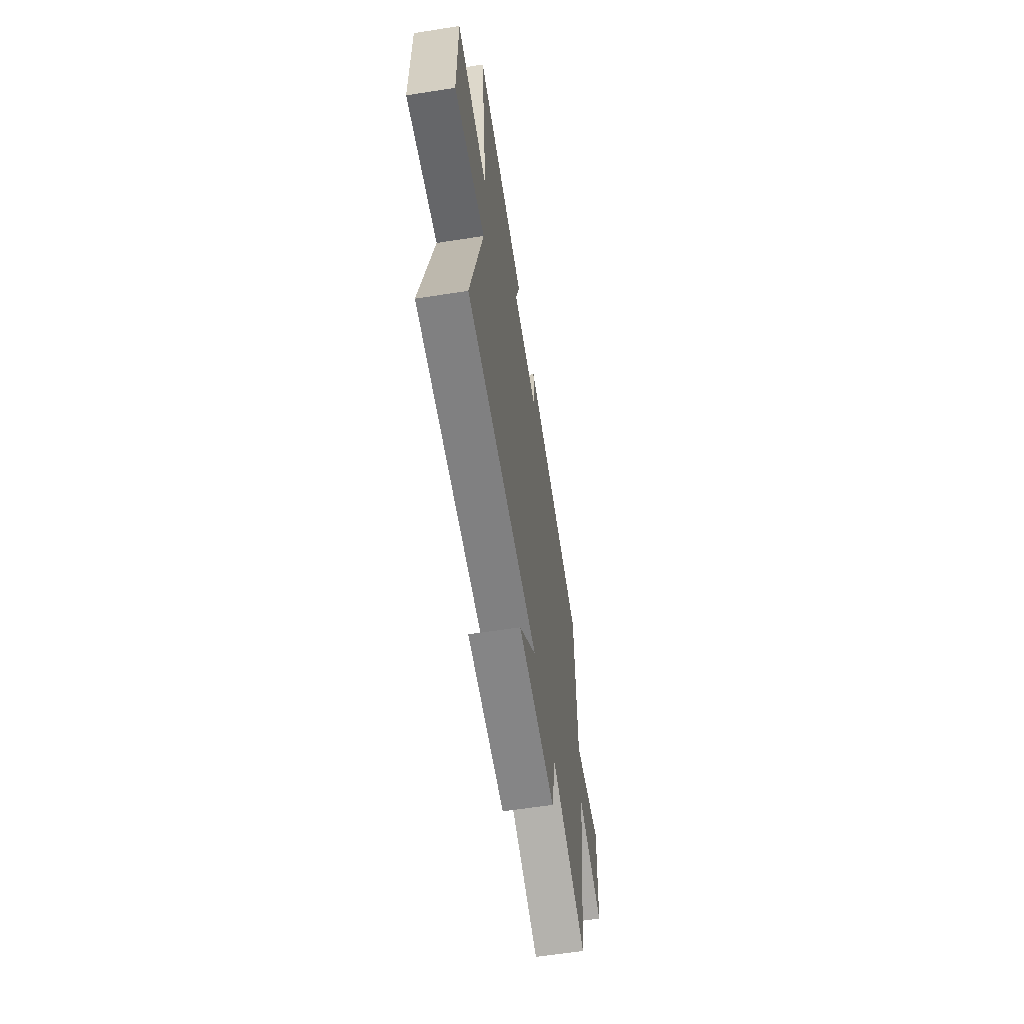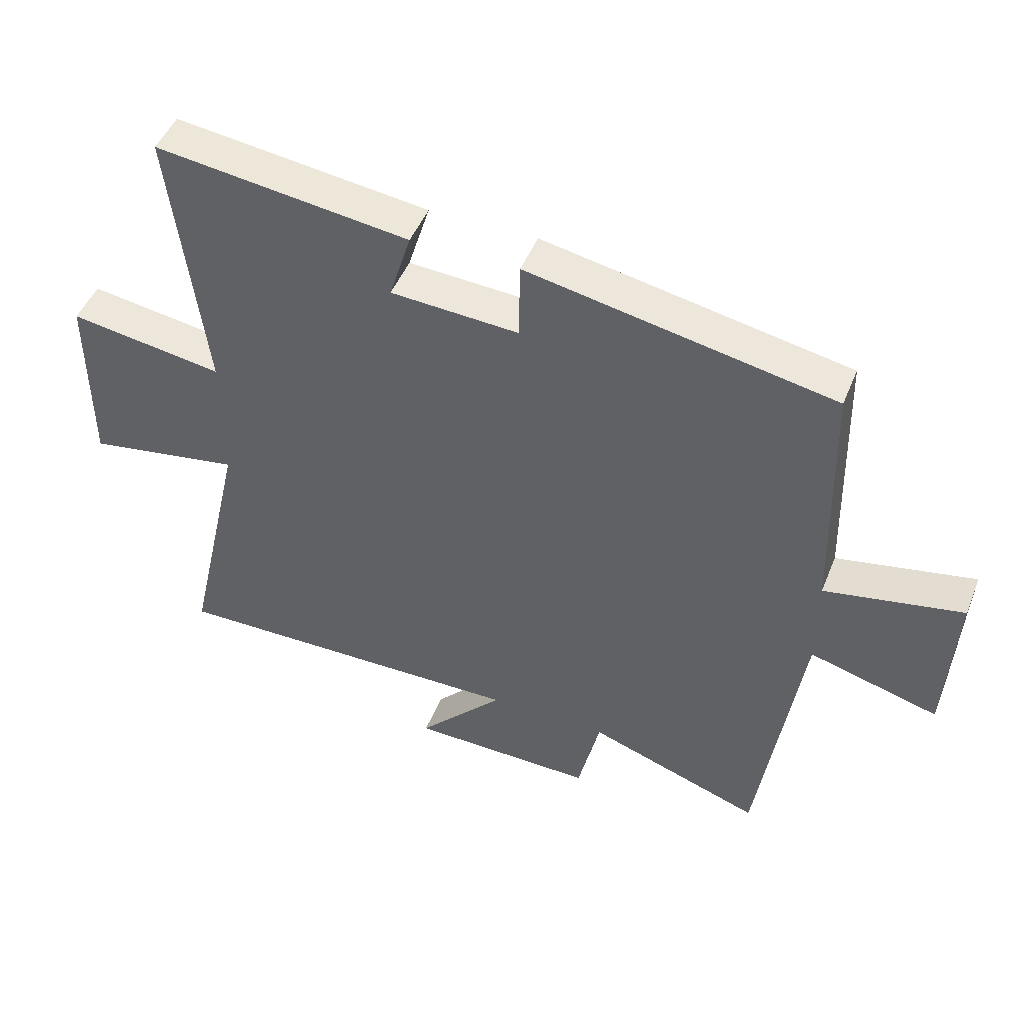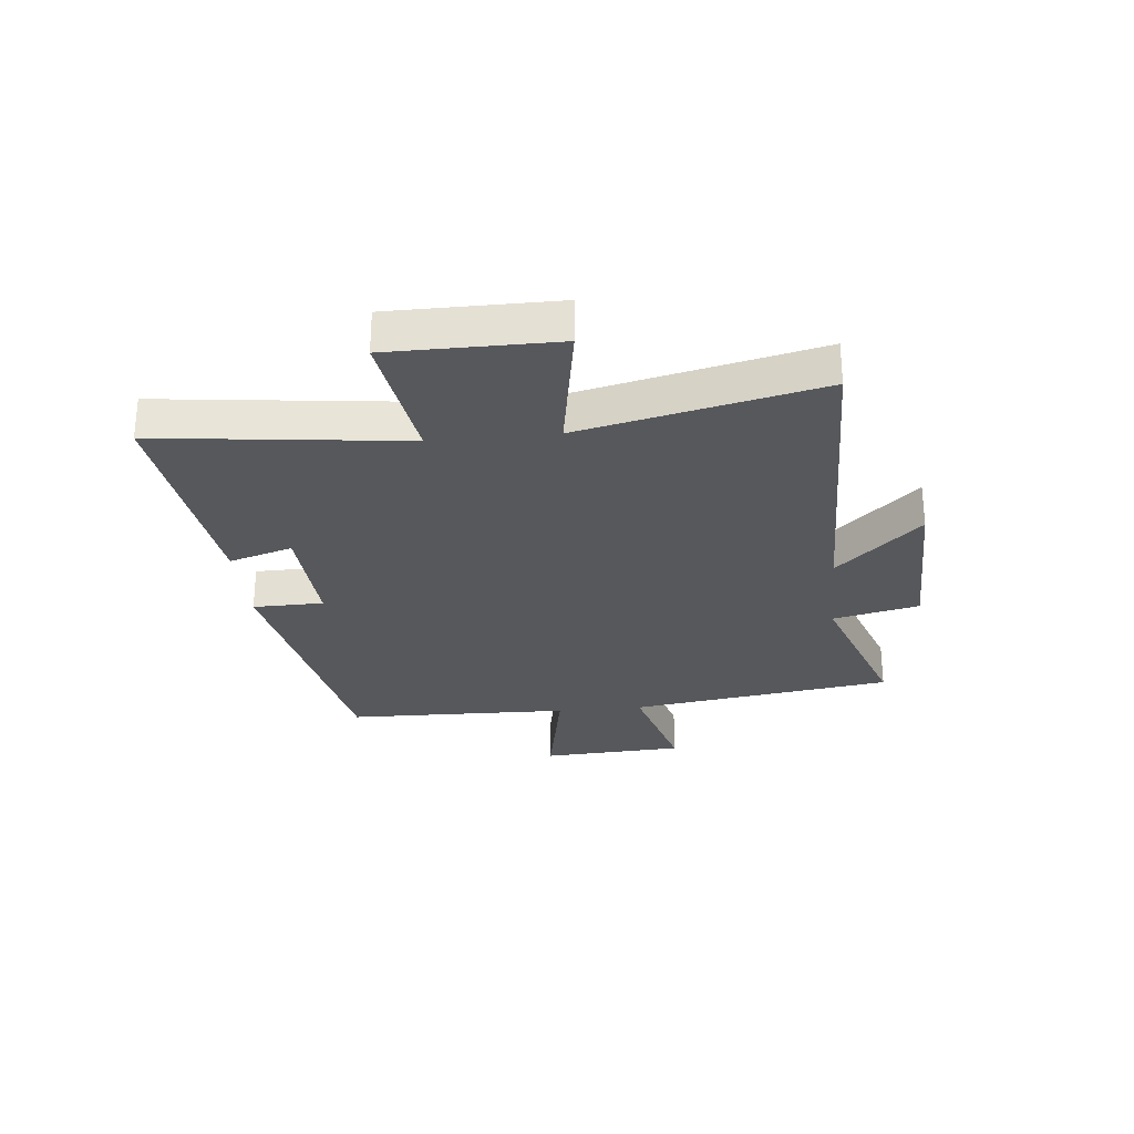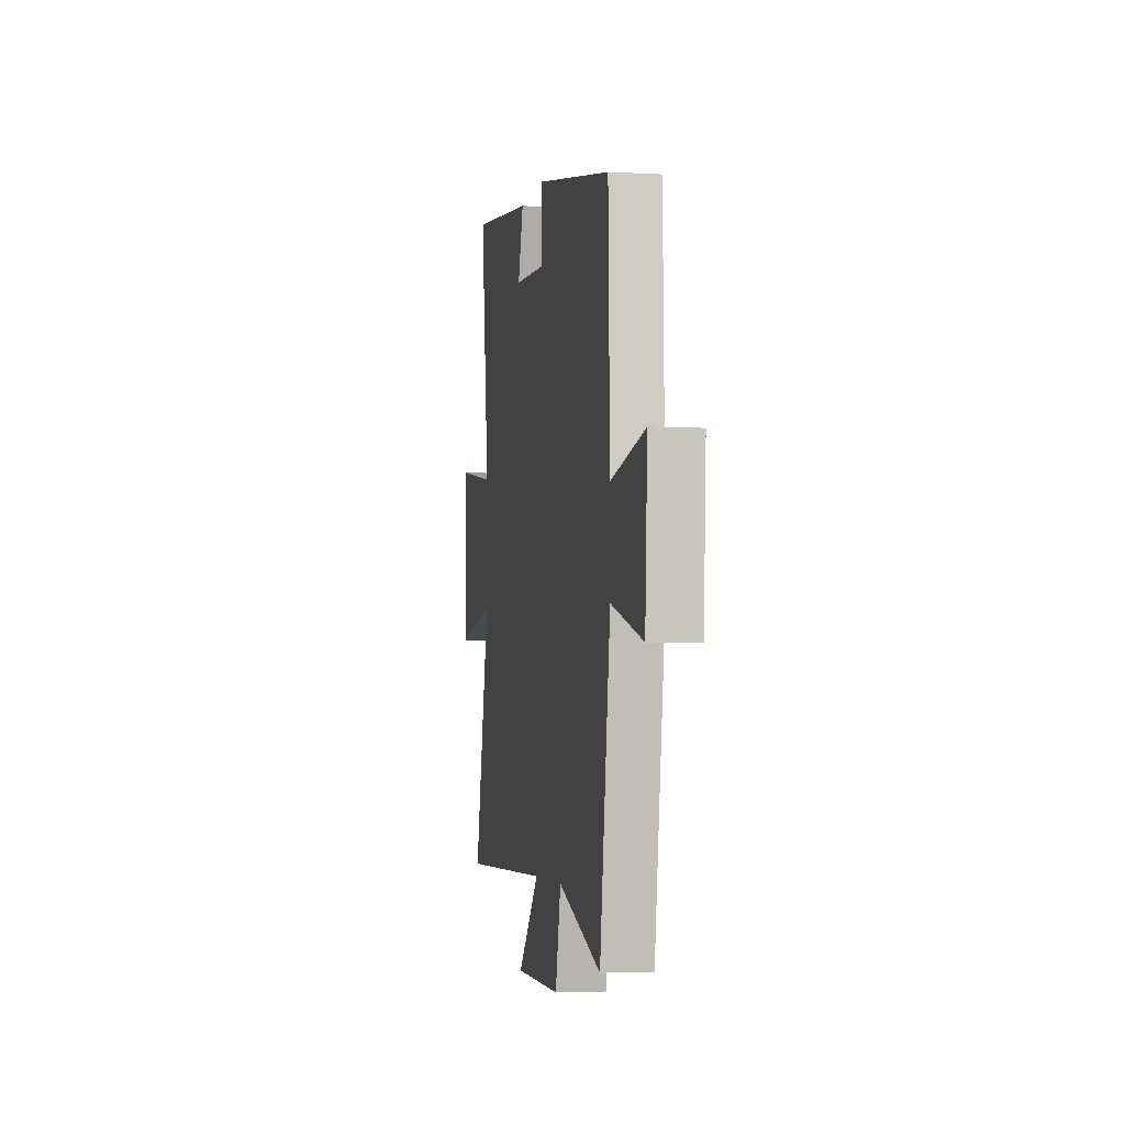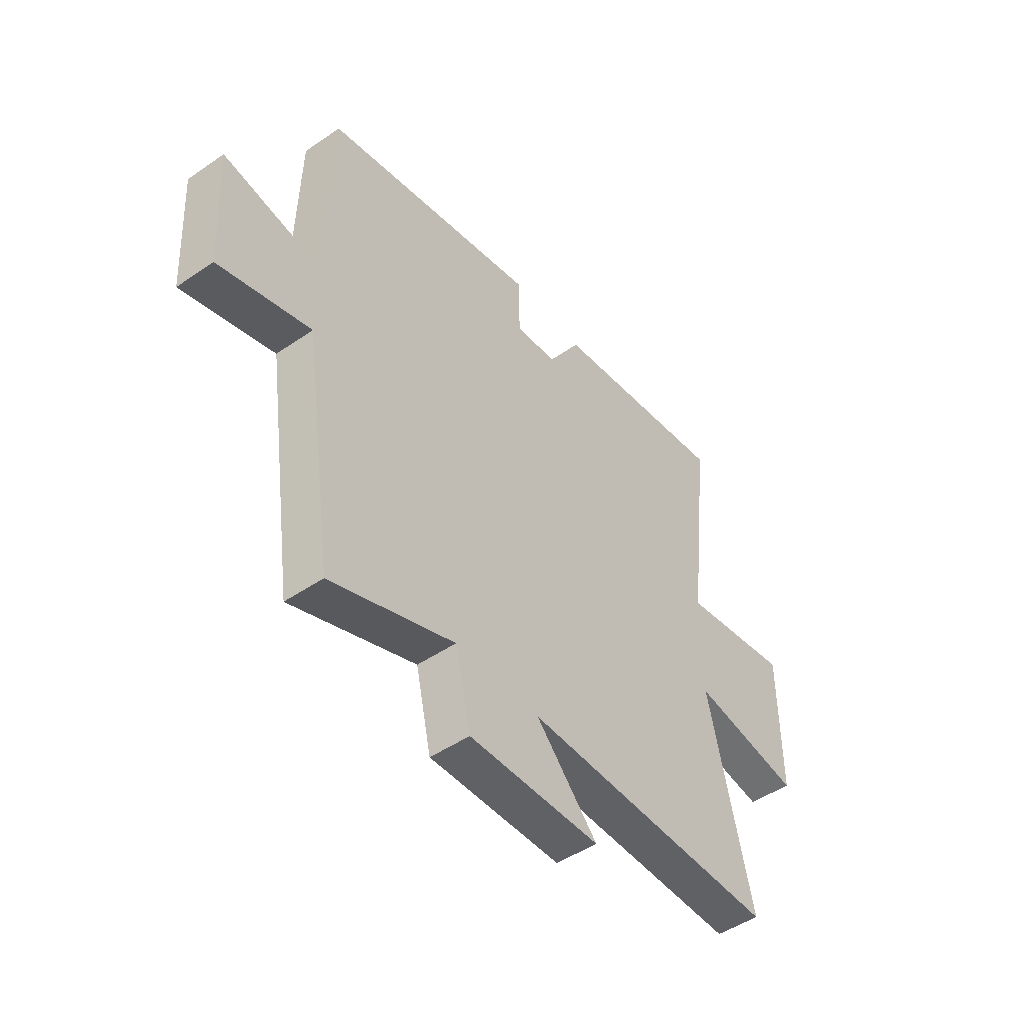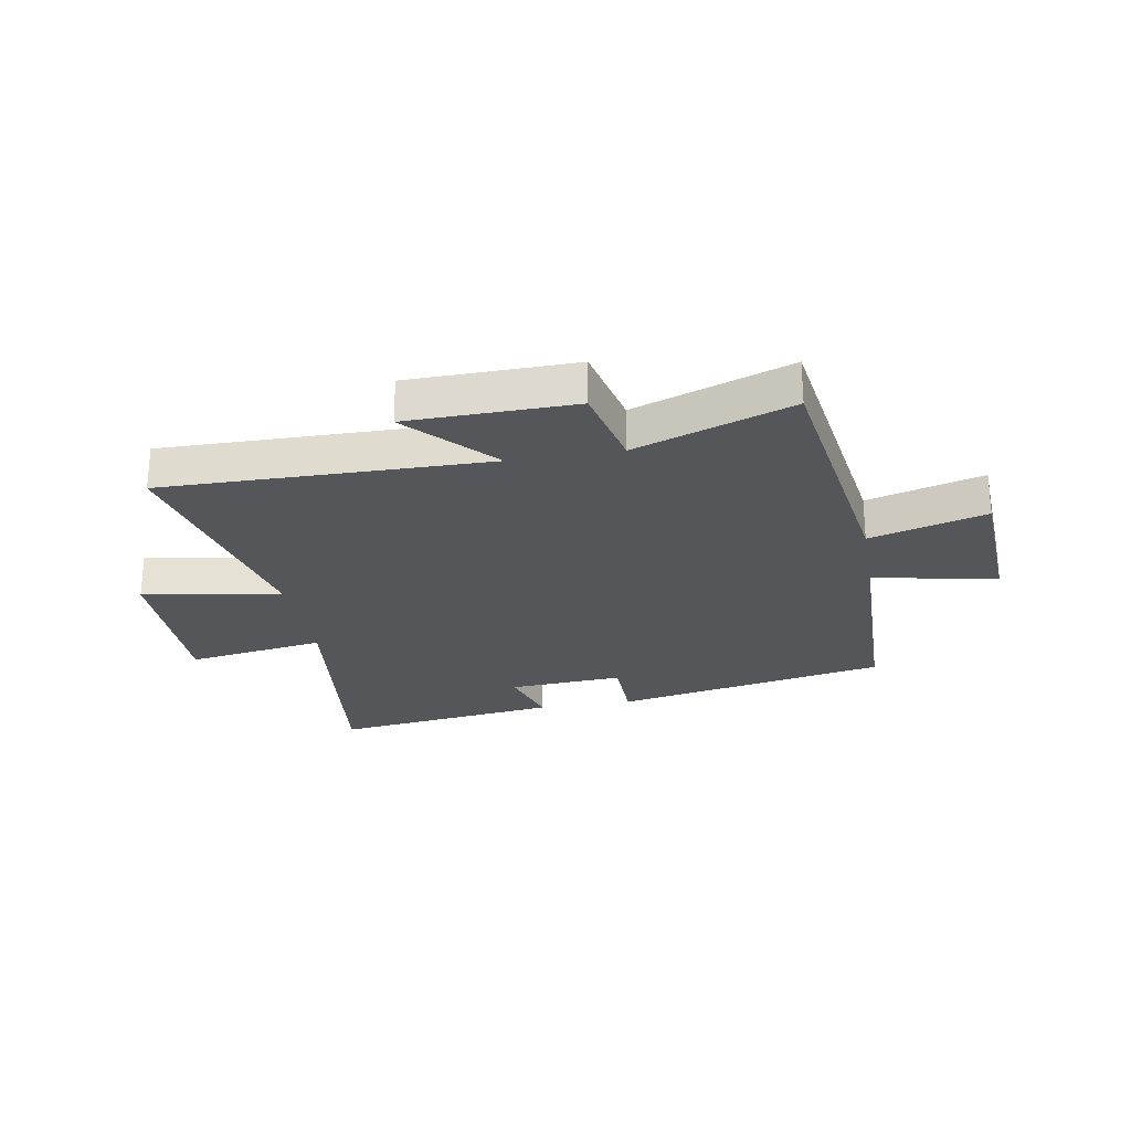
<metadata>
{"format":"obj","ext":"obj","renderer":"f3d","projection":"perspective","resolution":1024,"background":"white","views":[{"elev":-61.1,"azim":99.0,"up":"+Z"},{"elev":47.6,"azim":-158.6,"up":"+Z"},{"elev":-28.2,"azim":95.8,"up":"+Y"},{"elev":-4.0,"azim":-100.5,"up":"+Z"},{"elev":-48.1,"azim":-52.4,"up":"+Z"},{"elev":-25.6,"azim":-170.0,"up":"+Y"}]}
</metadata>
<code>
v -0.433 0.07 -0.596
v -0.5 0.07 -0.136
v -0.702 0.07 -0.192
v -0.716 0.07 0.058
v -0.5 0.07 0.016
v -0.49 0.07 0.408
v -0.013 0.07 0.5
v -0.011 0.07 0.377
v 0.189 0.07 0.389
v 0.155 0.07 0.5
v 0.552 0.07 0.551
v 0.5 0.07 0.119
v 0.742 0.07 0.156
v 0.742 0.07 -0.134
v 0.5 0.07 -0.093
v 0.594 0.07 -0.509
v 0.028 0.07 -0.5
v 0.164 0.07 -0.646
v -0.126 0.07 -0.65
v -0.16 0.07 -0.5
v -0.433 0 -0.596
v -0.5 0 -0.136
v -0.702 0 -0.192
v -0.716 0 0.058
v -0.5 0 0.016
v -0.49 0 0.408
v -0.013 0 0.5
v -0.011 0 0.377
v 0.189 0 0.389
v 0.155 0 0.5
v 0.552 0 0.551
v 0.5 0 0.119
v 0.742 0 0.156
v 0.742 0 -0.134
v 0.5 0 -0.093
v 0.594 0 -0.509
v 0.028 0 -0.5
v 0.164 0 -0.646
v -0.126 0 -0.65
v -0.16 0 -0.5
f 17 18 19 20
f 15 16 17
f 15 17 20
f 12 13 14 15
f 20 1 2
f 15 20 2
f 12 15 2
f 9 10 11 12
f 8 9 12 2
f 7 8 2
f 6 7 2
f 5 6 2
f 2 3 4 5
f 40 39 38 37
f 37 36 35
f 40 37 35
f 35 34 33 32
f 22 21 40
f 22 40 35
f 22 35 32
f 32 31 30 29
f 22 32 29 28
f 22 28 27
f 22 27 26
f 22 26 25
f 25 24 23 22
f 1 21 22 2
f 2 22 23 3
f 3 23 24 4
f 4 24 25 5
f 5 25 26 6
f 6 26 27 7
f 7 27 28 8
f 8 28 29 9
f 9 29 30 10
f 10 30 31 11
f 11 31 32 12
f 12 32 33 13
f 13 33 34 14
f 14 34 35 15
f 15 35 36 16
f 16 36 37 17
f 17 37 38 18
f 18 38 39 19
f 19 39 40 20
f 20 40 21 1

</code>
